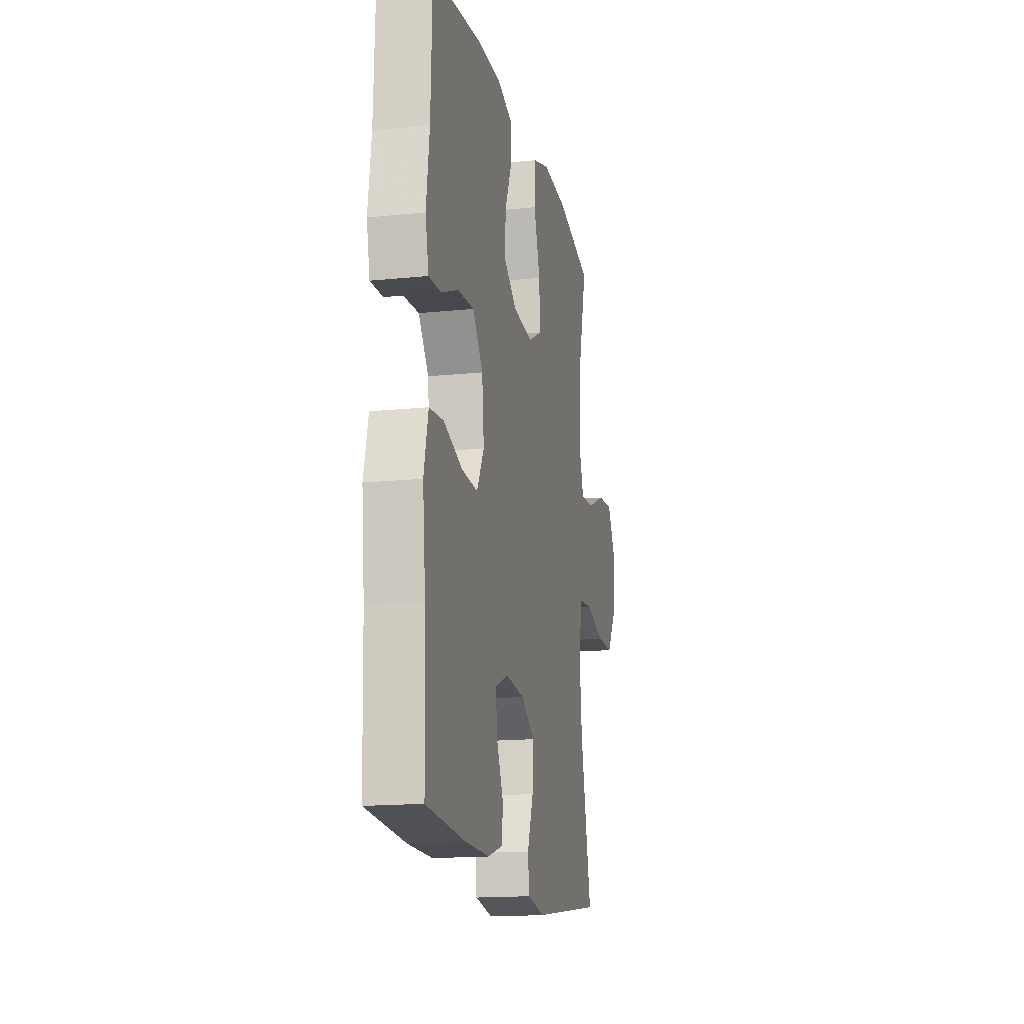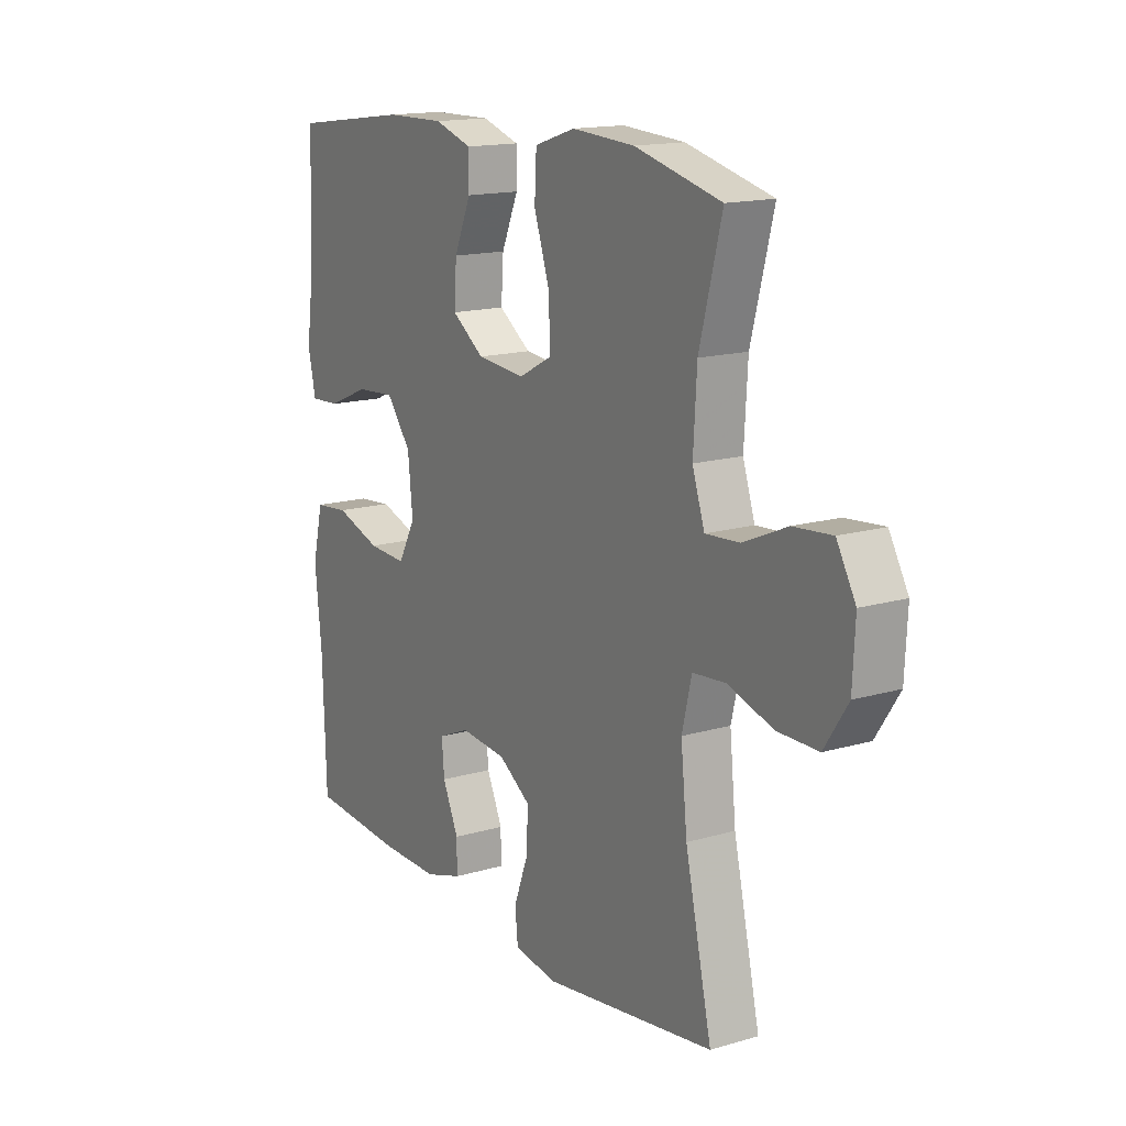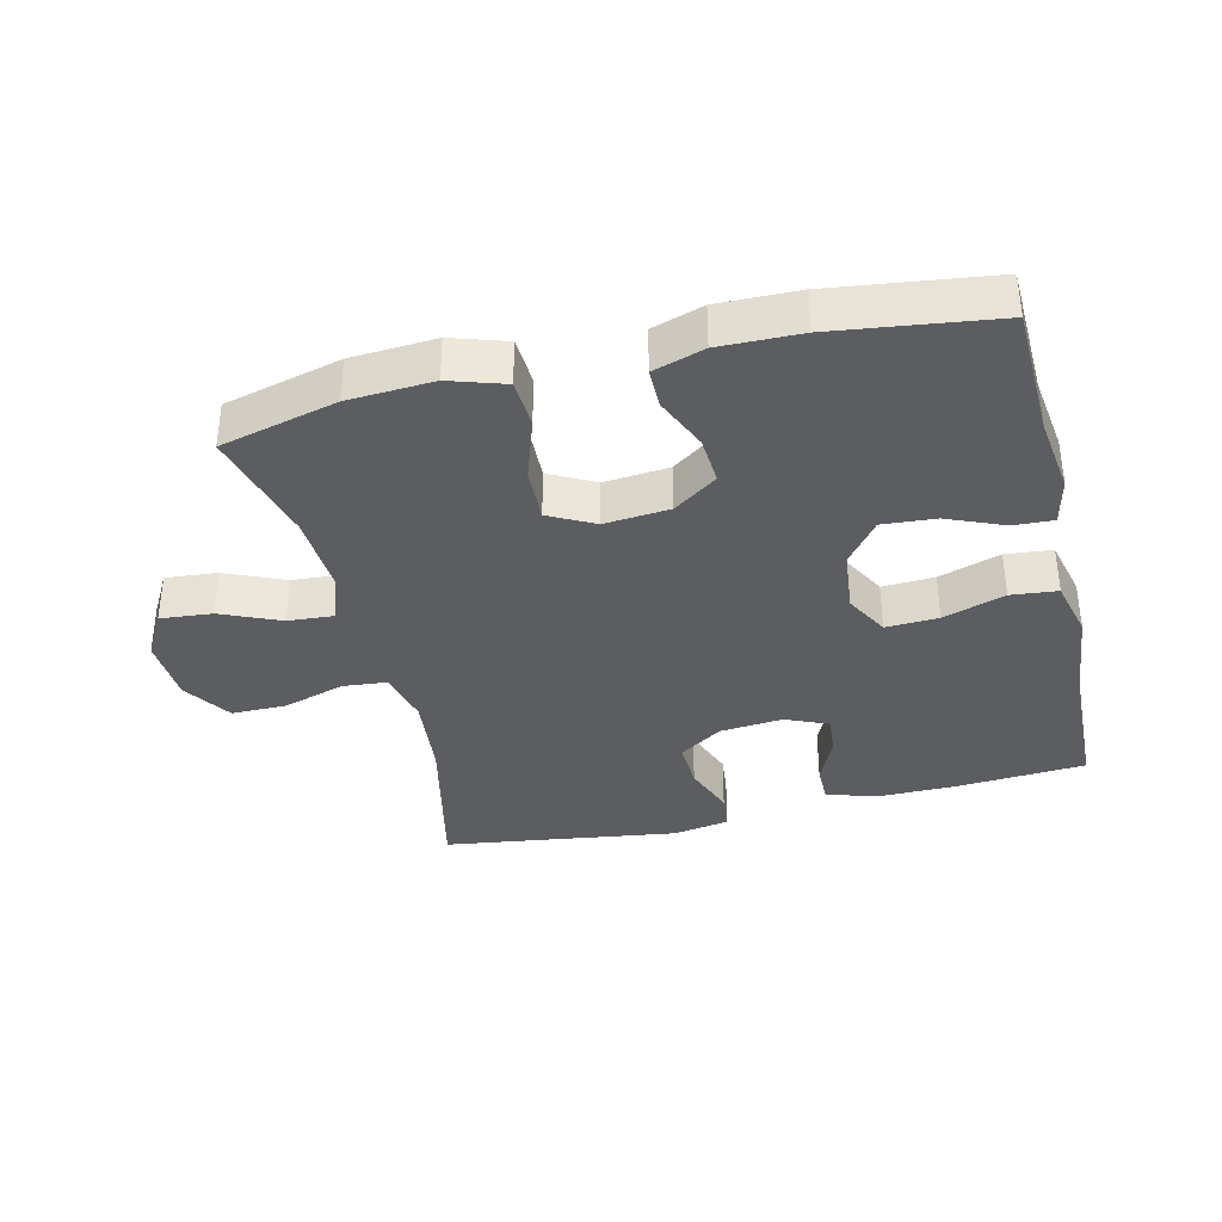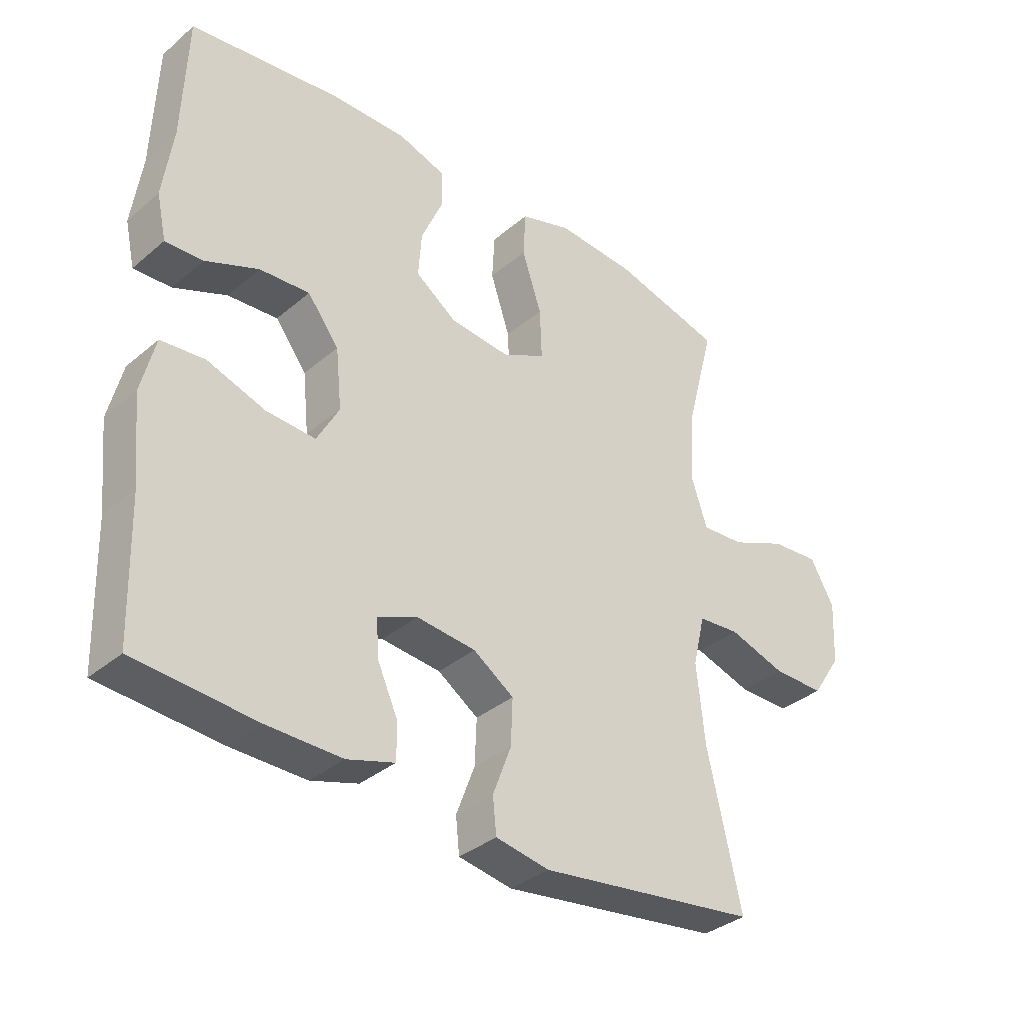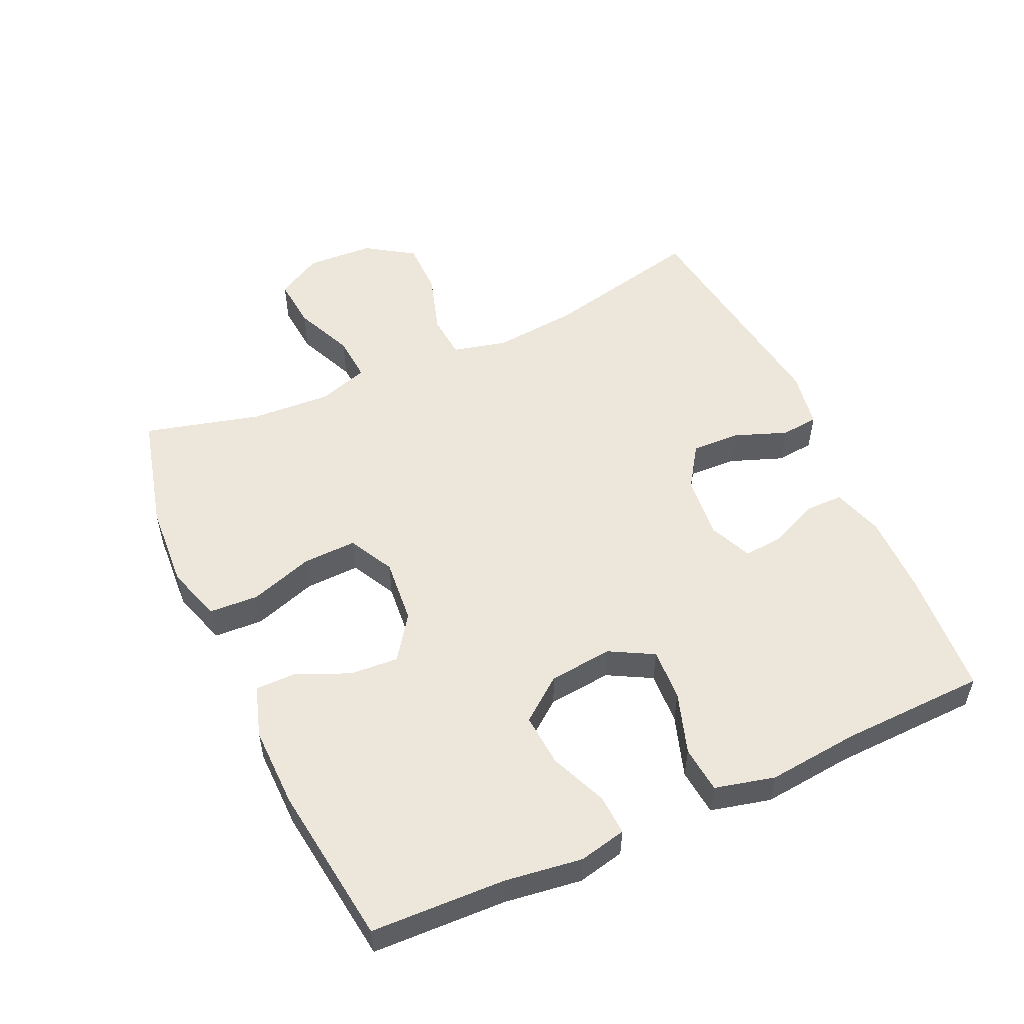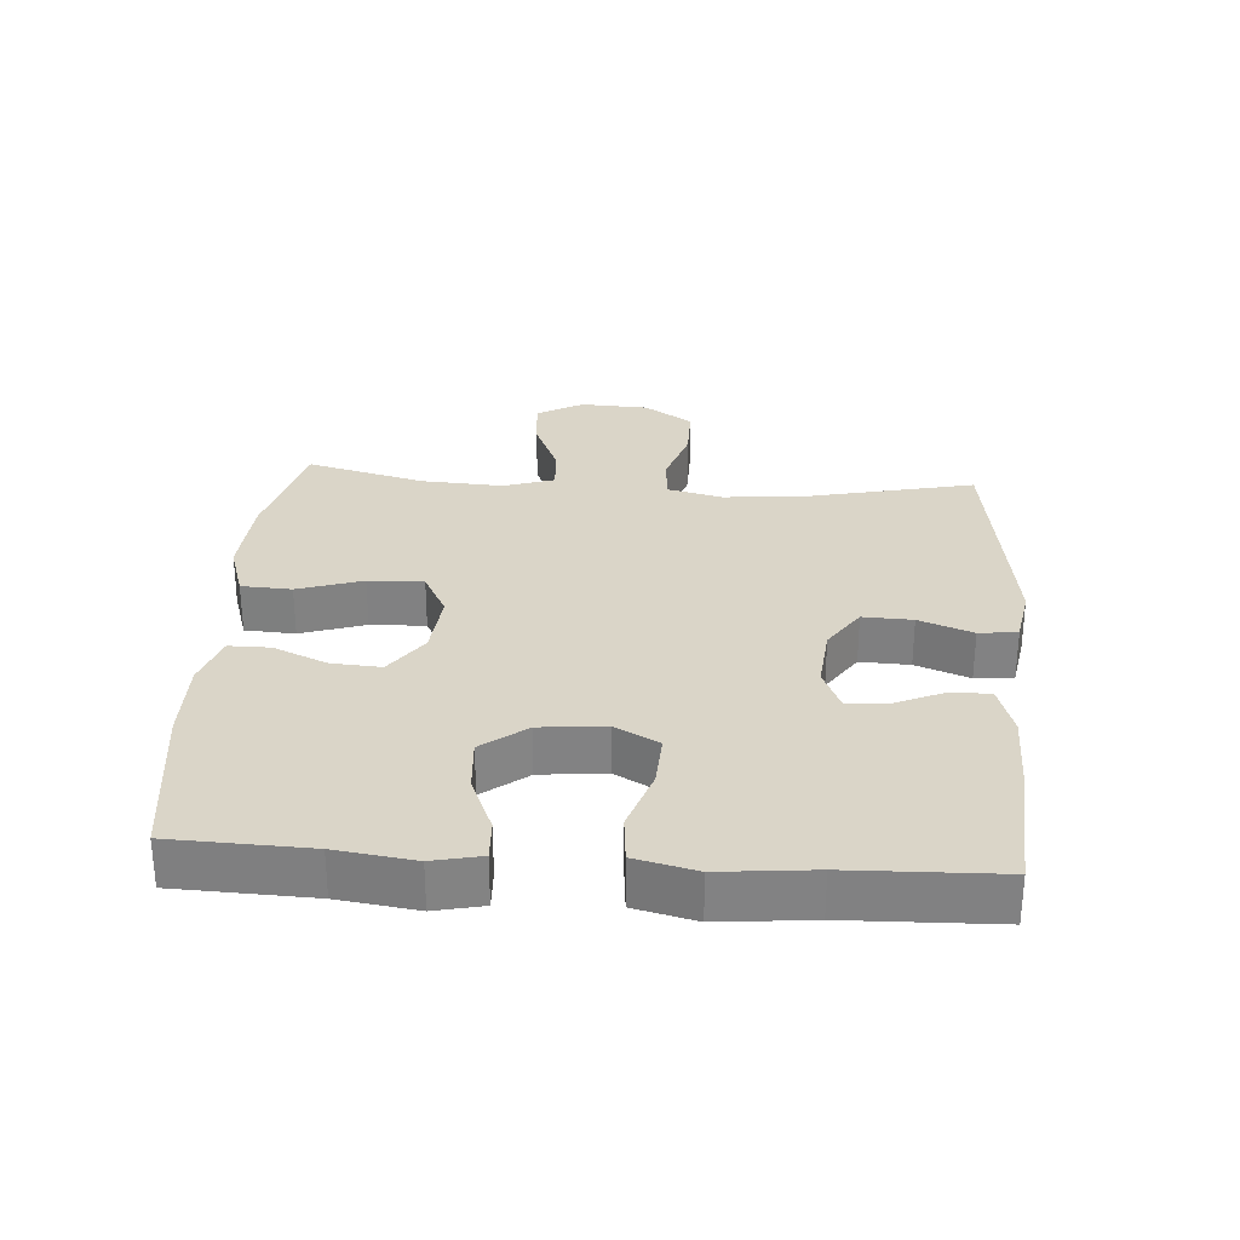
<metadata>
{"format":"obj","ext":"obj","renderer":"f3d","projection":"perspective","resolution":1024,"background":"white","views":[{"elev":-16.0,"azim":102.1,"up":"+Z"},{"elev":15.4,"azim":-121.8,"up":"+Z"},{"elev":-36.2,"azim":13.5,"up":"+Y"},{"elev":-35.3,"azim":138.0,"up":"+Z"},{"elev":53.3,"azim":65.5,"up":"+Y"},{"elev":29.3,"azim":94.1,"up":"+Y"}]}
</metadata>
<code>
v 0.5 0.07 0.5
v 0.507 0.07 0.296
v 0.523 0.07 0.179
v 0.507 0.07 0.107
v 0.446 0.07 0.11
v 0.36 0.07 0.146
v 0.279 0.07 0.152
v 0.228 0.07 0.086
v 0.218 0.07 -0.011
v 0.254 0.07 -0.077
v 0.334 0.07 -0.073
v 0.428 0.07 -0.042
v 0.499 0.07 -0.049
v 0.521 0.07 -0.14
v 0.507 0.07 -0.278
v 0.5 0.07 -0.5
v 0.304 0.07 -0.514
v 0.183 0.07 -0.515
v 0.106 0.07 -0.491
v 0.106 0.07 -0.433
v 0.139 0.07 -0.36
v 0.144 0.07 -0.299
v 0.079 0.07 -0.271
v -0.017 0.07 -0.28
v -0.083 0.07 -0.324
v -0.08 0.07 -0.398
v -0.05 0.07 -0.478
v -0.056 0.07 -0.535
v -0.143 0.07 -0.55
v -0.5 0.07 -0.5
v -0.445 0.07 -0.256
v -0.432 0.07 -0.128
v -0.452 0.07 -0.045
v -0.52 0.07 -0.039
v -0.613 0.07 -0.068
v -0.697 0.07 -0.068
v -0.745 0.07 0.005
v -0.75 0.07 0.107
v -0.711 0.07 0.176
v -0.632 0.07 0.169
v -0.542 0.07 0.13
v -0.472 0.07 0.125
v -0.447 0.07 0.201
v -0.454 0.07 0.323
v -0.5 0.07 0.5
v -0.322 0.07 0.545
v -0.193 0.07 0.553
v -0.109 0.07 0.526
v -0.105 0.07 0.451
v -0.137 0.07 0.355
v -0.14 0.07 0.273
v -0.071 0.07 0.237
v 0.028 0.07 0.246
v 0.095 0.07 0.293
v 0.09 0.07 0.367
v 0.055 0.07 0.448
v 0.055 0.07 0.509
v 0.133 0.07 0.534
v 0.256 0.07 0.532
v 0.5 0 0.5
v 0.507 0 0.296
v 0.523 0 0.179
v 0.507 0 0.107
v 0.446 0 0.11
v 0.36 0 0.146
v 0.279 0 0.152
v 0.228 0 0.086
v 0.218 0 -0.011
v 0.254 0 -0.077
v 0.334 0 -0.073
v 0.428 0 -0.042
v 0.499 0 -0.049
v 0.521 0 -0.14
v 0.507 0 -0.278
v 0.5 0 -0.5
v 0.304 0 -0.514
v 0.183 0 -0.515
v 0.106 0 -0.491
v 0.106 0 -0.433
v 0.139 0 -0.36
v 0.144 0 -0.299
v 0.079 0 -0.271
v -0.017 0 -0.28
v -0.083 0 -0.324
v -0.08 0 -0.398
v -0.05 0 -0.478
v -0.056 0 -0.535
v -0.143 0 -0.55
v -0.5 0 -0.5
v -0.445 0 -0.256
v -0.432 0 -0.128
v -0.452 0 -0.045
v -0.52 0 -0.039
v -0.613 0 -0.068
v -0.697 0 -0.068
v -0.745 0 0.005
v -0.75 0 0.107
v -0.711 0 0.176
v -0.632 0 0.169
v -0.542 0 0.13
v -0.472 0 0.125
v -0.447 0 0.201
v -0.454 0 0.323
v -0.5 0 0.5
v -0.322 0 0.545
v -0.193 0 0.553
v -0.109 0 0.526
v -0.105 0 0.451
v -0.137 0 0.355
v -0.14 0 0.273
v -0.071 0 0.237
v 0.028 0 0.246
v 0.095 0 0.293
v 0.09 0 0.367
v 0.055 0 0.448
v 0.055 0 0.509
v 0.133 0 0.534
v 0.256 0 0.532
f 59 1 2
f 58 59 2
f 57 58 2
f 56 57 2
f 55 56 2
f 4 5 6
f 3 4 6
f 2 3 6
f 55 2 6
f 54 55 6
f 53 54 6 7
f 52 53 7 8
f 48 49 50
f 47 48 50
f 46 47 50
f 45 46 50
f 44 45 50
f 43 44 50 51
f 42 43 51 52
f 39 40 41
f 38 39 41
f 37 38 41
f 36 37 41
f 35 36 41
f 34 35 41
f 33 34 41 42
f 52 8 9
f 42 52 9
f 33 42 9
f 32 33 9
f 29 30 31
f 28 29 31
f 27 28 31
f 26 27 31
f 25 26 31 32
f 19 20 21
f 18 19 21
f 17 18 21
f 16 17 21
f 15 16 21
f 15 21 22
f 14 15 22
f 13 14 22
f 12 13 22
f 11 12 22
f 10 11 22 23
f 32 9 10
f 25 32 10
f 24 25 10
f 10 23 24
f 61 60 118
f 61 118 117
f 61 117 116
f 61 116 115
f 61 115 114
f 65 64 63
f 65 63 62
f 65 62 61
f 65 61 114
f 65 114 113
f 66 65 113 112
f 67 66 112 111
f 109 108 107
f 109 107 106
f 109 106 105
f 109 105 104
f 109 104 103
f 110 109 103 102
f 111 110 102 101
f 100 99 98
f 100 98 97
f 100 97 96
f 100 96 95
f 100 95 94
f 100 94 93
f 101 100 93 92
f 68 67 111
f 68 111 101
f 68 101 92
f 68 92 91
f 90 89 88
f 90 88 87
f 90 87 86
f 90 86 85
f 91 90 85 84
f 80 79 78
f 80 78 77
f 80 77 76
f 80 76 75
f 80 75 74
f 81 80 74
f 81 74 73
f 81 73 72
f 81 72 71
f 81 71 70
f 82 81 70 69
f 69 68 91
f 69 91 84
f 69 84 83
f 83 82 69
f 1 60 61 2
f 2 61 62 3
f 3 62 63 4
f 4 63 64 5
f 5 64 65 6
f 6 65 66 7
f 7 66 67 8
f 8 67 68 9
f 9 68 69 10
f 10 69 70 11
f 11 70 71 12
f 12 71 72 13
f 13 72 73 14
f 14 73 74 15
f 15 74 75 16
f 16 75 76 17
f 17 76 77 18
f 18 77 78 19
f 19 78 79 20
f 20 79 80 21
f 21 80 81 22
f 22 81 82 23
f 23 82 83 24
f 24 83 84 25
f 25 84 85 26
f 26 85 86 27
f 27 86 87 28
f 28 87 88 29
f 29 88 89 30
f 30 89 90 31
f 31 90 91 32
f 32 91 92 33
f 33 92 93 34
f 34 93 94 35
f 35 94 95 36
f 36 95 96 37
f 37 96 97 38
f 38 97 98 39
f 39 98 99 40
f 40 99 100 41
f 41 100 101 42
f 42 101 102 43
f 43 102 103 44
f 44 103 104 45
f 45 104 105 46
f 46 105 106 47
f 47 106 107 48
f 48 107 108 49
f 49 108 109 50
f 50 109 110 51
f 51 110 111 52
f 52 111 112 53
f 53 112 113 54
f 54 113 114 55
f 55 114 115 56
f 56 115 116 57
f 57 116 117 58
f 58 117 118 59
f 59 118 60 1

</code>
